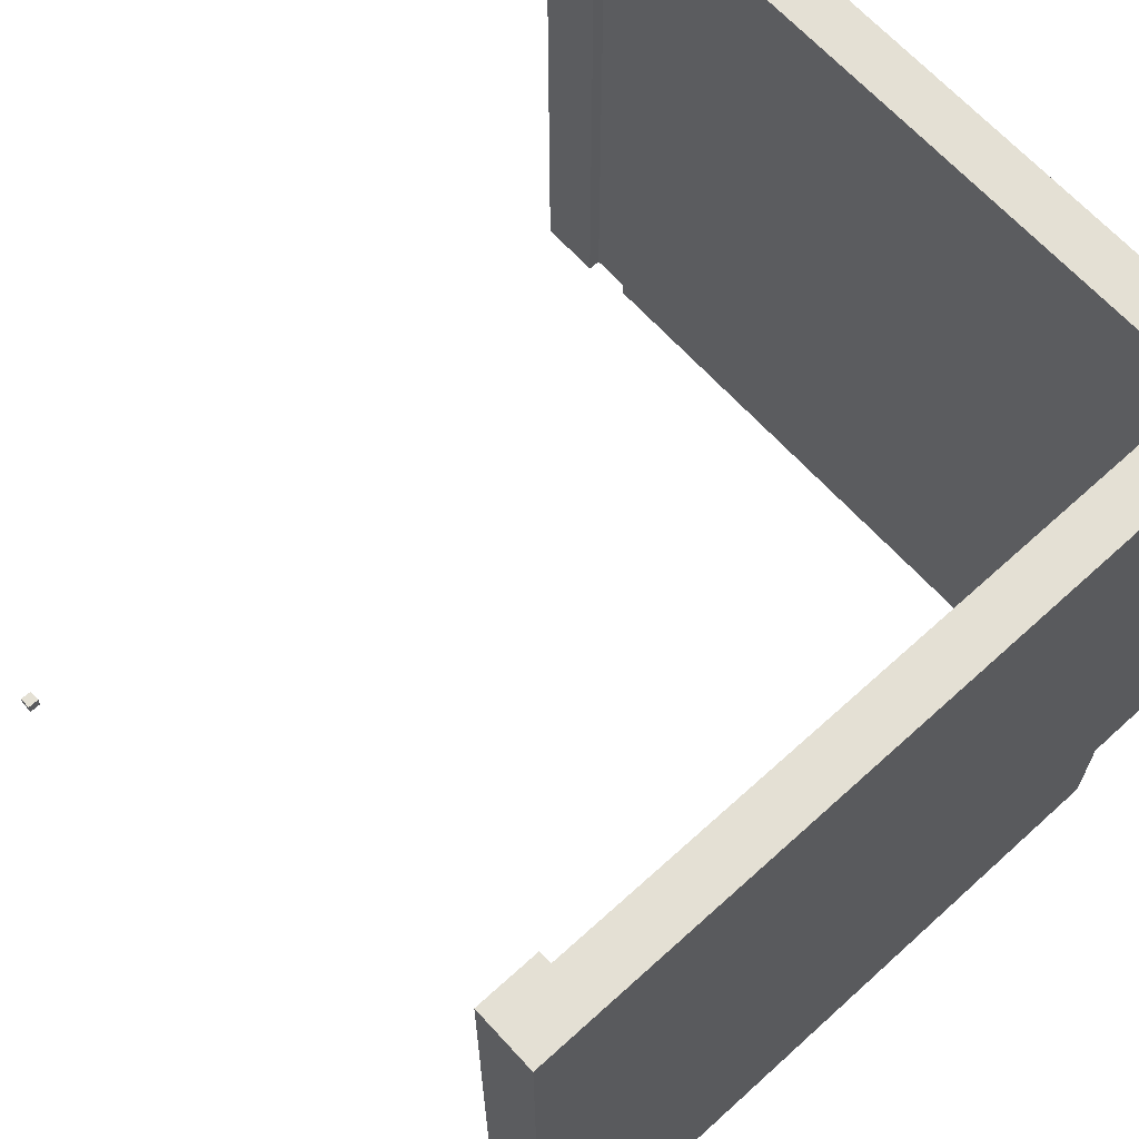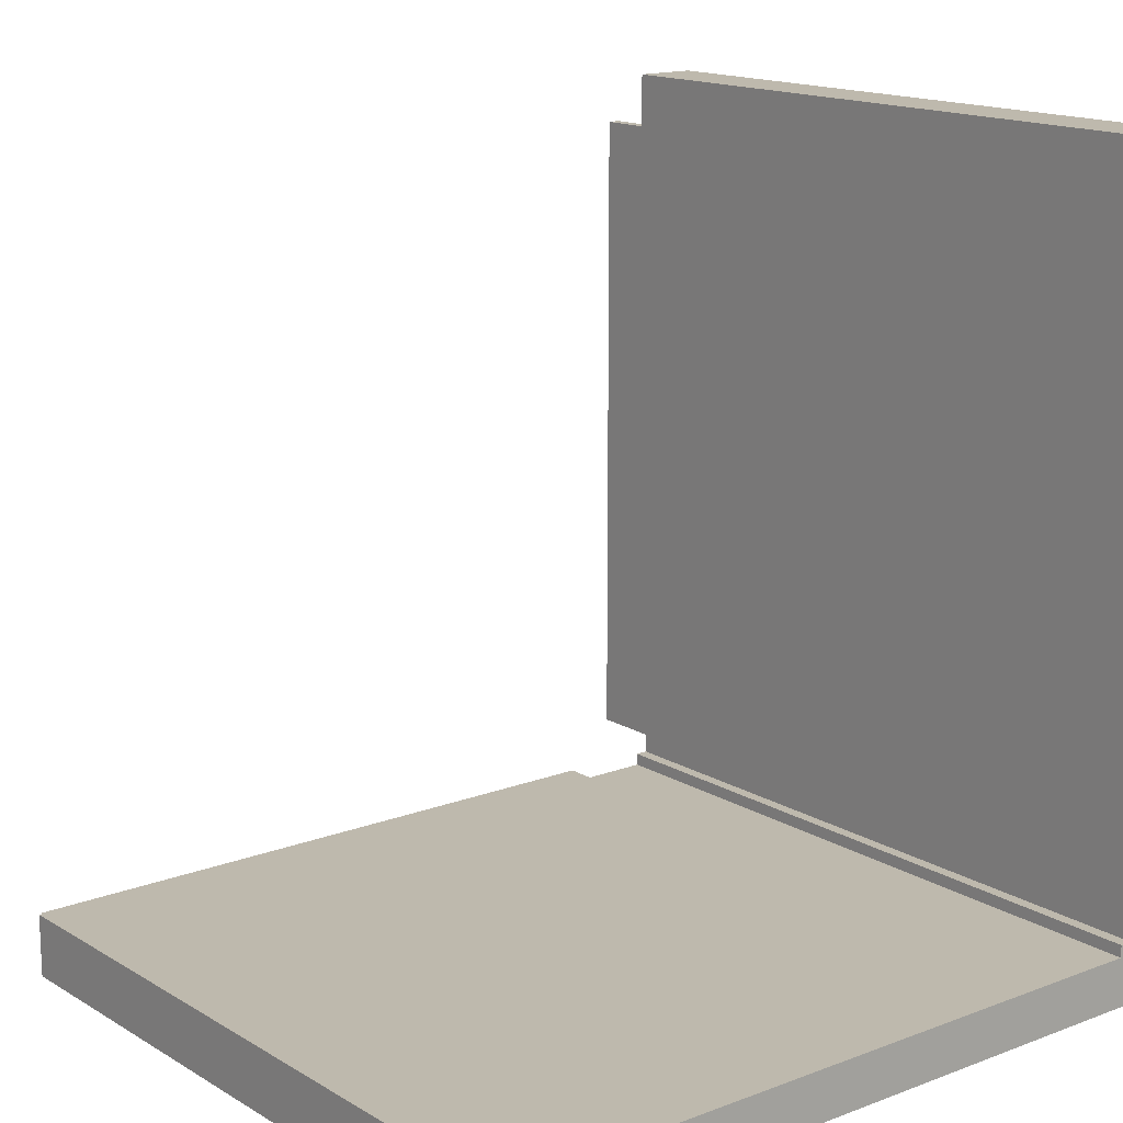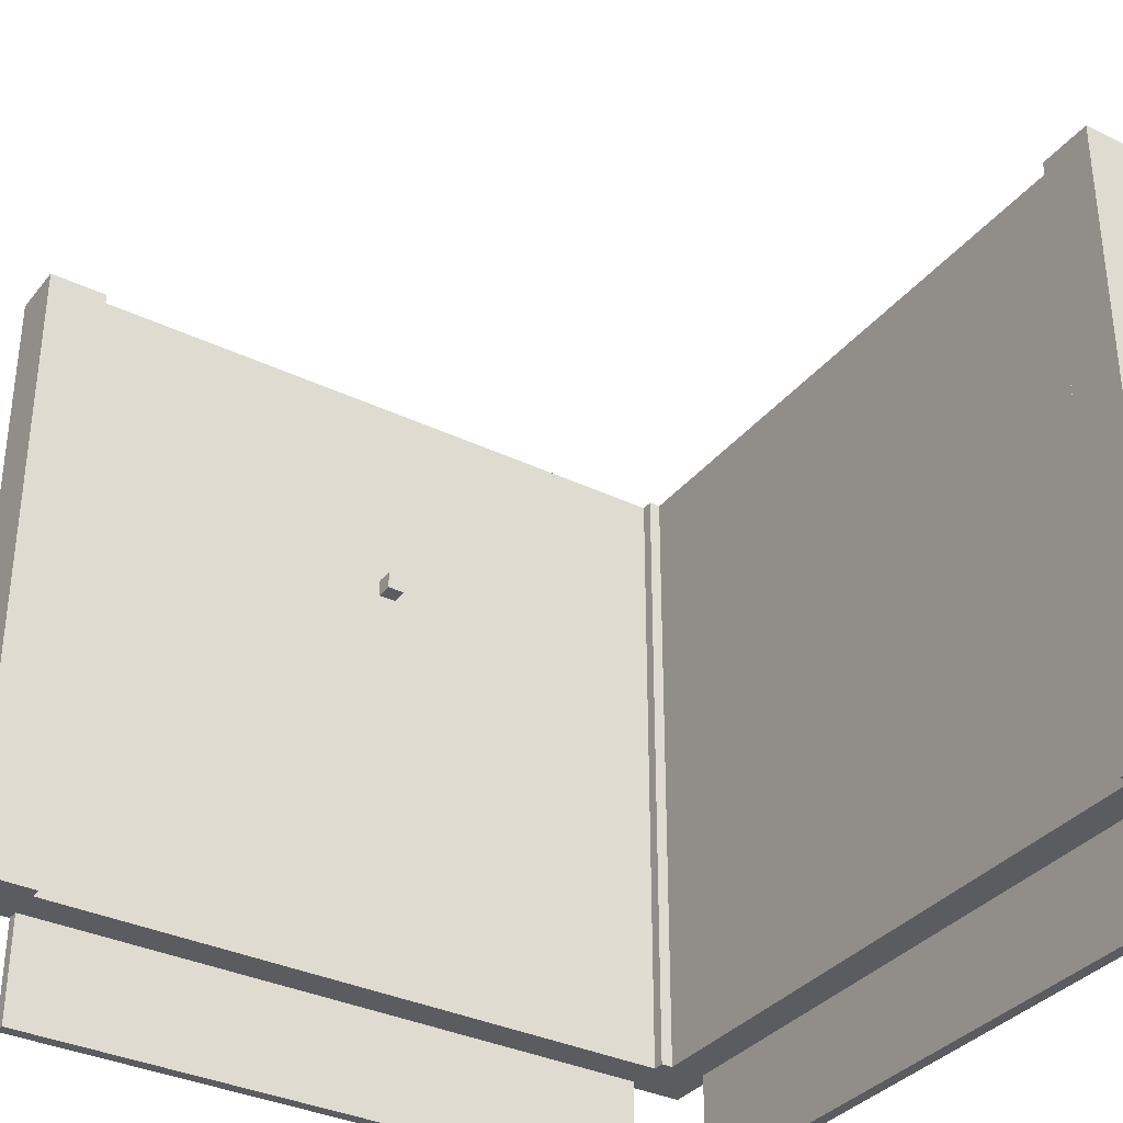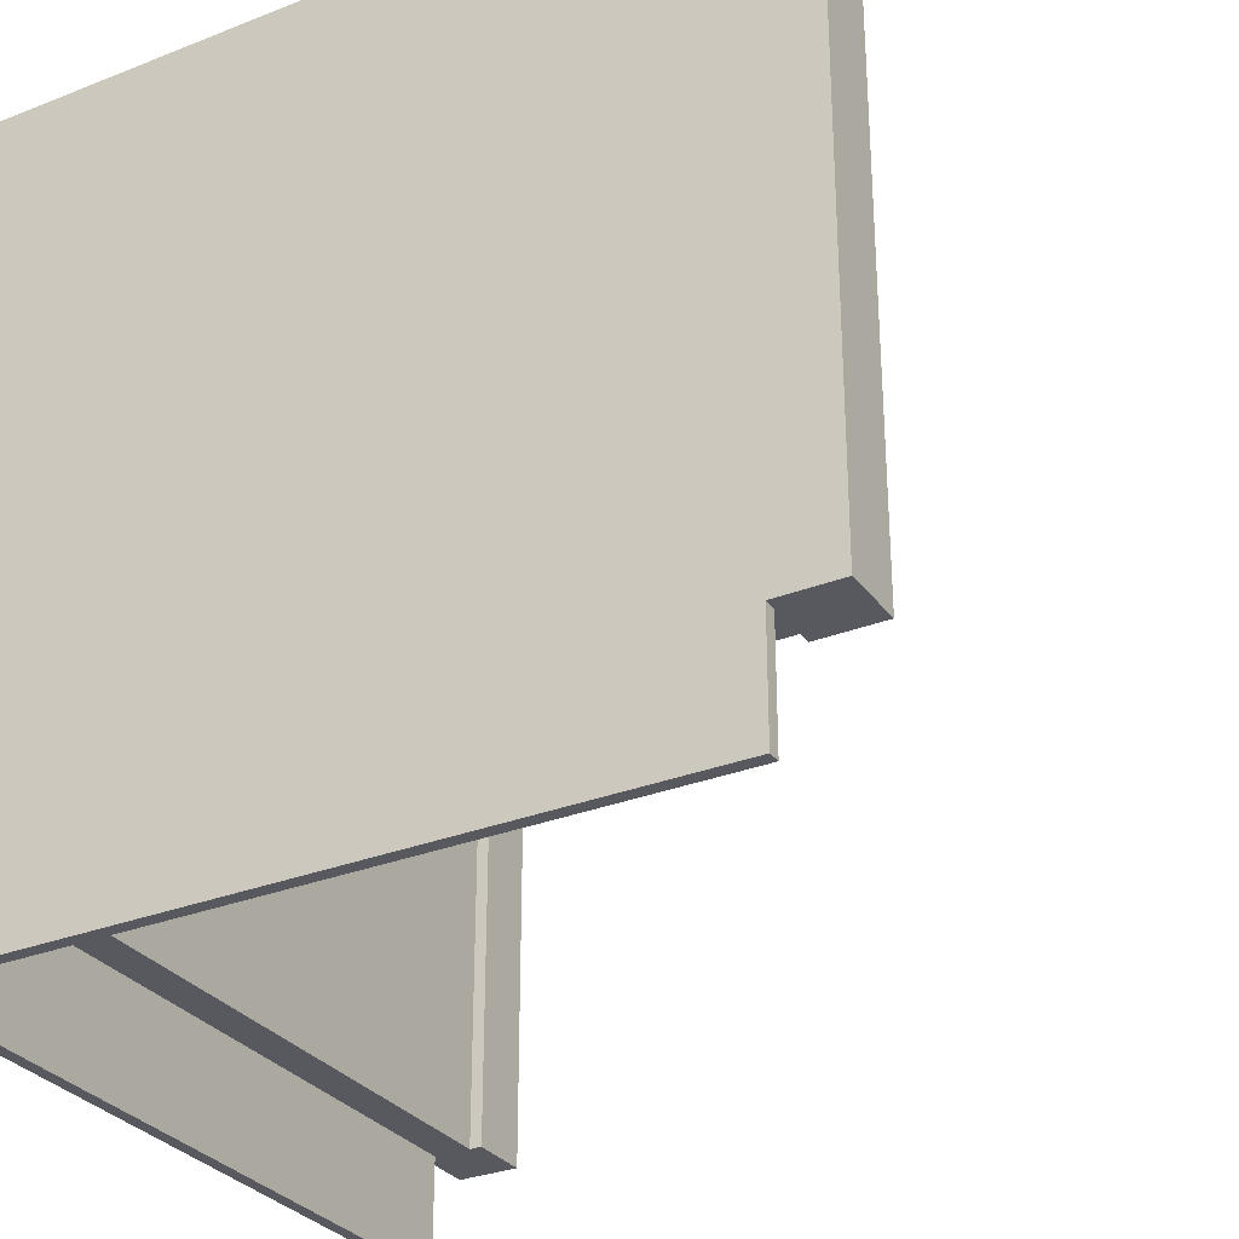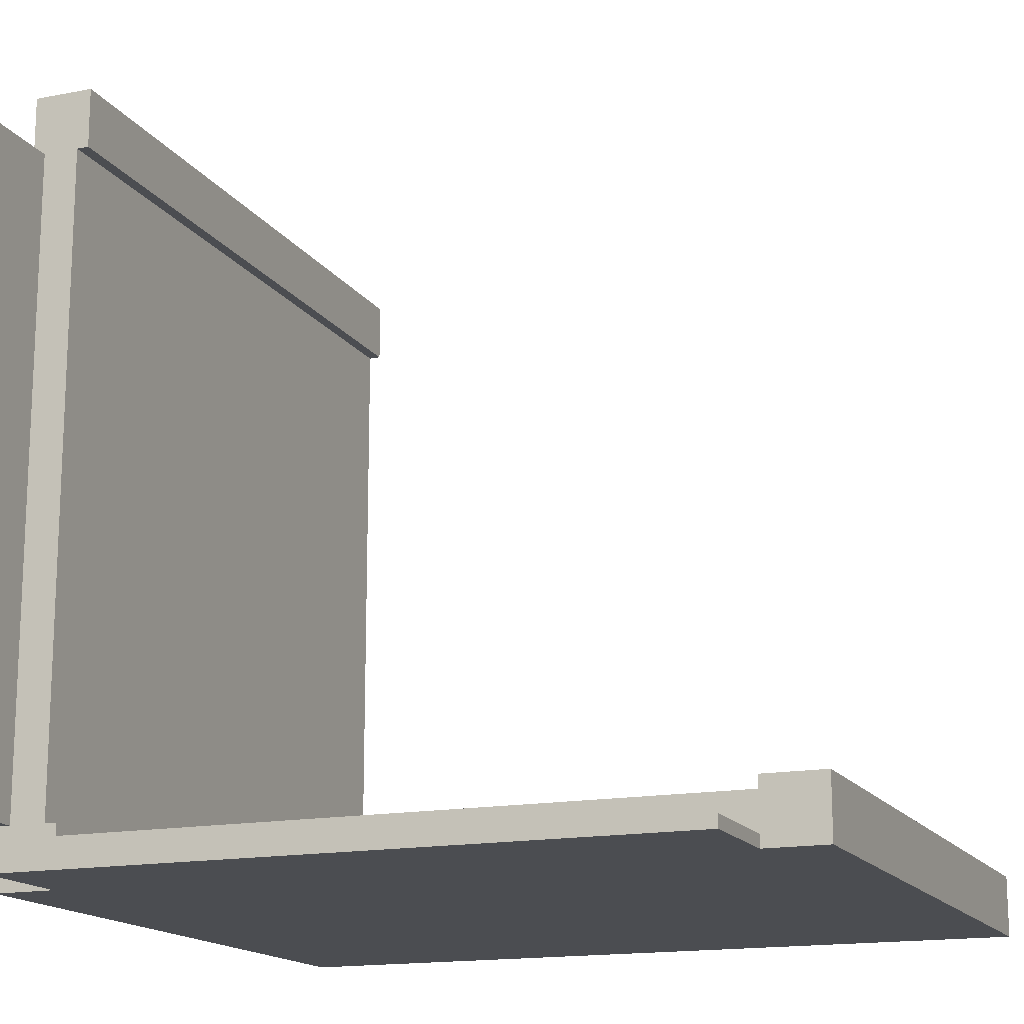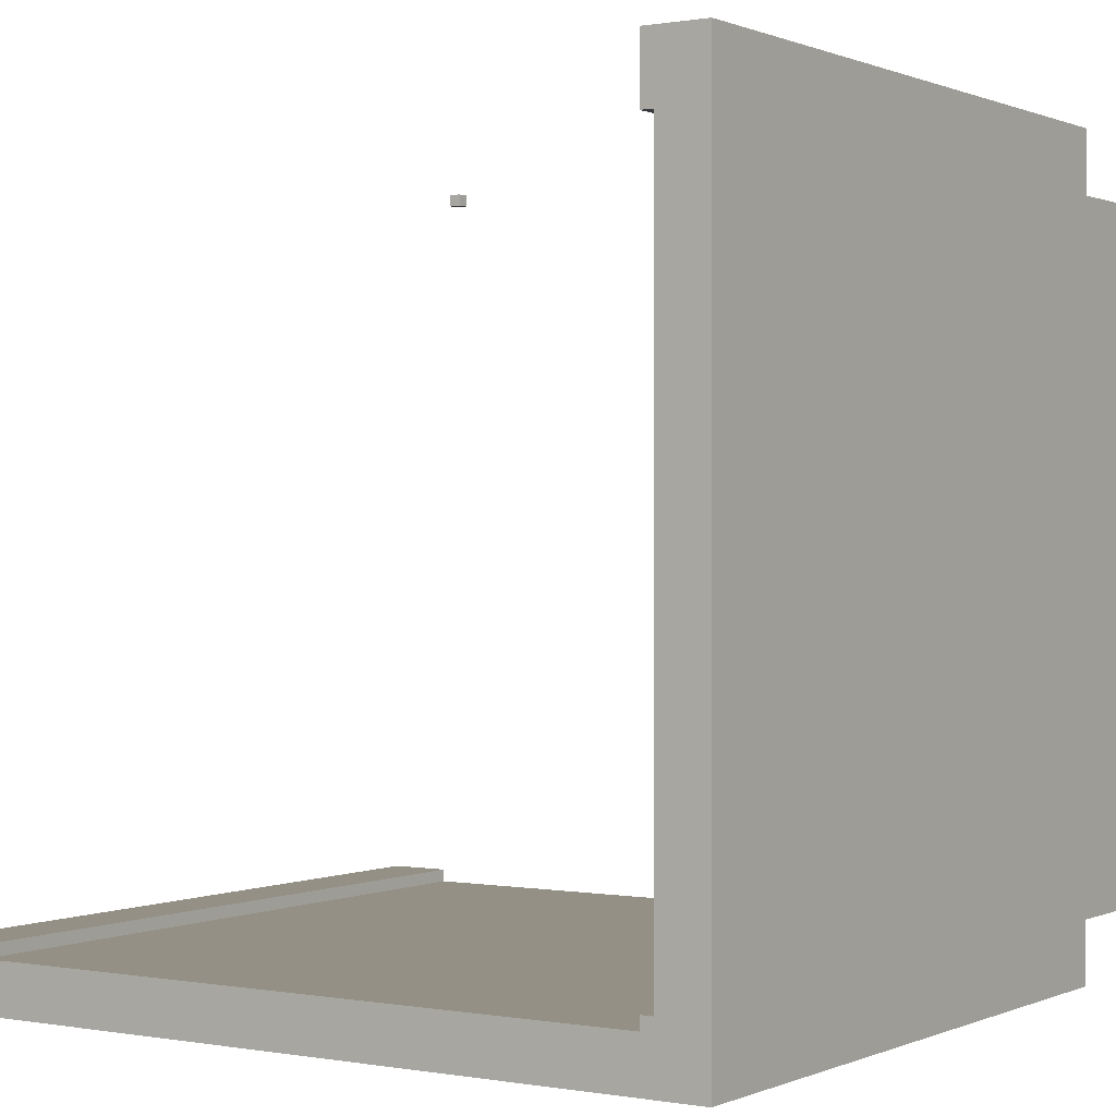
<metadata>
{"format":"obj","ext":"obj","renderer":"f3d","projection":"perspective","resolution":1024,"background":"white","views":[{"elev":66.1,"azim":137.6,"up":"+Y"},{"elev":15.3,"azim":141.2,"up":"+Z"},{"elev":-34.4,"azim":57.1,"up":"+Y"},{"elev":-30.4,"azim":-60.3,"up":"+Y"},{"elev":-15.8,"azim":22.1,"up":"+Z"},{"elev":0.4,"azim":-146.5,"up":"+Z"}]}
</metadata>
<code>
v -32 0 27
v -32 0 -27
v -32 9 32
v -32 9 27
v -32 9 -27
v -32 9 -32
v -32 63 23
v -32 63 18
v -32 63 13
v -32 63 8
v -32 63 3
v -32 63 -2
v -32 63 -7
v -32 63 -12
v -32 63 -17
v -32 63 -22
v -32 64 32
v -32 64 23
v -32 64 18
v -32 64 13
v -32 64 8
v -32 64 3
v -32 64 -2
v -32 64 -7
v -32 64 -12
v -32 64 -17
v -32 64 -22
v -32 64 -32
v -27 0 -31
v -27 0 -32
v -27 9 -31
v -27 9 -32
v 27 9 -27
v 27 9 -28
v 27 64 -27
v 27 64 -28
v 31 0 32
v 31 0 31
v 31 1 32
v 31 1 31
v -31 0 27
v -31 0 -27
v -31 9 27
v -31 9 23
v -31 9 18
v -31 9 13
v -31 9 8
v -31 9 3
v -31 9 -2
v -31 9 -7
v -31 9 -12
v -31 9 -17
v -31 9 -22
v -31 9 -27
v -28 9 27
v -28 9 23
v -28 9 18
v -28 9 13
v -28 9 8
v -28 9 3
v -28 9 -2
v -28 9 -7
v -28 9 -12
v -28 9 -17
v -28 9 -22
v -28 9 -27
v -28 64 27
v -28 64 23
v -28 64 18
v -28 64 13
v -28 64 8
v -28 64 3
v -28 64 -2
v -28 64 -7
v -28 64 -12
v -28 64 -17
v -28 64 -22
v -28 64 -27
v -27 9 32
v -27 9 27
v -27 9 -27
v -27 9 -28
v -27 64 32
v -27 64 27
v -27 64 -27
v -27 64 -28
v 27 0 -31
v 27 0 -32
v 27 9 -31
v 27 9 -32
v 32 0 32
v 32 0 31
v 32 1 32
v 32 1 31
v 32 9 -27
v 32 9 -32
v 32 64 -27
v 32 64 -32
v -32 9 32
v -32 64 32
v -27 9 32
v -27 64 32
v 31 0 32
v 31 1 32
v 32 0 32
v 32 1 32
v -32 0 27
v -32 9 27
v -31 0 27
v -31 9 27
v -28 9 -27
v -28 64 -27
v -27 9 -27
v -27 64 -27
v 27 9 -27
v 27 64 -27
v 32 9 -27
v 32 64 -27
v -27 9 -28
v -27 64 -28
v -23 9 -28
v -23 64 -28
v -18 9 -28
v -18 64 -28
v -13 9 -28
v -13 64 -28
v -8 9 -28
v -8 64 -28
v -3 9 -28
v -3 64 -28
v 2 9 -28
v 2 64 -28
v 7 9 -28
v 7 64 -28
v 12 9 -28
v 12 64 -28
v 17 9 -28
v 17 64 -28
v 22 9 -28
v 22 64 -28
v 27 9 -28
v 27 64 -28
v -27 0 -31
v -27 9 -31
v -23 9 -31
v -18 9 -31
v -13 9 -31
v -8 9 -31
v -3 9 -31
v 2 9 -31
v 7 9 -31
v 12 9 -31
v 17 9 -31
v 22 9 -31
v 27 0 -31
v 27 9 -31
v 31 0 31
v 31 1 31
v 32 0 31
v 32 1 31
v -28 9 27
v -28 64 27
v -27 9 27
v -27 64 27
v -32 0 -27
v -32 9 -27
v -31 0 -27
v -31 9 -27
v -32 9 -32
v -32 64 -32
v -27 0 -32
v -27 9 -32
v -23 63 -32
v -23 64 -32
v -18 63 -32
v -18 64 -32
v -13 63 -32
v -13 64 -32
v -8 63 -32
v -8 64 -32
v -3 63 -32
v -3 64 -32
v 2 63 -32
v 2 64 -32
v 7 63 -32
v 7 64 -32
v 12 63 -32
v 12 64 -32
v 17 63 -32
v 17 64 -32
v 22 63 -32
v 22 64 -32
v 27 0 -32
v 27 9 -32
v 32 9 -32
v 32 64 -32
v 31 0 32
v 32 0 32
v 31 0 31
v 32 0 31
v -32 0 27
v -31 0 27
v -32 0 -27
v -31 0 -27
v -27 0 -31
v 27 0 -31
v -27 0 -32
v 27 0 -32
v -32 9 32
v -27 9 32
v -32 9 27
v -31 9 27
v -28 9 27
v -27 9 27
v -31 9 23
v -28 9 23
v -31 9 18
v -28 9 18
v -31 9 13
v -28 9 13
v -31 9 8
v -28 9 8
v -31 9 3
v -28 9 3
v -31 9 -2
v -28 9 -2
v -31 9 -7
v -28 9 -7
v -31 9 -12
v -28 9 -12
v -31 9 -17
v -28 9 -17
v -31 9 -22
v -28 9 -22
v -32 9 -27
v -31 9 -27
v -28 9 -27
v -27 9 -27
v 27 9 -27
v 32 9 -27
v -27 9 -28
v -23 9 -28
v -18 9 -28
v -13 9 -28
v -8 9 -28
v -3 9 -28
v 2 9 -28
v 7 9 -28
v 12 9 -28
v 17 9 -28
v 22 9 -28
v 27 9 -28
v -27 9 -31
v -23 9 -31
v -18 9 -31
v -13 9 -31
v -8 9 -31
v -3 9 -31
v 2 9 -31
v 7 9 -31
v 12 9 -31
v 17 9 -31
v 22 9 -31
v 27 9 -31
v -32 9 -32
v -27 9 -32
v 27 9 -32
v 32 9 -32
v 31 1 32
v 32 1 32
v 31 1 31
v 32 1 31
v -32 64 32
v -27 64 32
v -28 64 27
v -27 64 27
v -32 64 23
v -28 64 23
v -32 64 18
v -28 64 18
v -32 64 13
v -28 64 13
v -32 64 8
v -28 64 8
v -32 64 3
v -28 64 3
v -32 64 -2
v -28 64 -2
v -32 64 -7
v -28 64 -7
v -32 64 -12
v -28 64 -12
v -32 64 -17
v -28 64 -17
v -32 64 -22
v -28 64 -22
v -28 64 -27
v -27 64 -27
v 27 64 -27
v 32 64 -27
v -27 64 -28
v -23 64 -28
v -18 64 -28
v -13 64 -28
v -8 64 -28
v -3 64 -28
v 2 64 -28
v 7 64 -28
v 12 64 -28
v 17 64 -28
v 22 64 -28
v 27 64 -28
v -32 64 -32
v -23 64 -32
v -18 64 -32
v -13 64 -32
v -8 64 -32
v -3 64 -32
v 2 64 -32
v 7 64 -32
v 12 64 -32
v 17 64 -32
v 22 64 -32
v 32 64 -32
f 4 2 1
f 5 2 4
f 7 4 3
f 7 6 5
f 7 5 4
f 8 6 7
f 9 6 8
f 10 6 9
f 11 6 10
f 12 6 11
f 13 6 12
f 14 6 13
f 15 6 14
f 16 6 15
f 17 7 3
f 18 8 7
f 18 7 17
f 19 9 8
f 19 8 18
f 20 10 9
f 20 9 19
f 21 11 10
f 21 10 20
f 22 12 11
f 22 11 21
f 23 13 12
f 23 12 22
f 24 14 13
f 24 13 23
f 25 15 14
f 25 14 24
f 26 16 15
f 26 15 25
f 27 6 16
f 27 16 26
f 28 6 27
f 31 30 29
f 32 30 31
f 35 34 33
f 36 34 35
f 39 38 37
f 40 38 39
f 41 42 43
f 43 42 44
f 44 42 45
f 45 42 46
f 46 42 47
f 47 42 48
f 48 42 49
f 49 42 50
f 50 42 51
f 51 42 52
f 52 42 53
f 53 42 54
f 55 56 67
f 56 57 68
f 67 56 68
f 57 58 69
f 68 57 69
f 58 59 70
f 69 58 70
f 59 60 71
f 70 59 71
f 60 61 72
f 71 60 72
f 61 62 73
f 72 61 73
f 62 63 74
f 73 62 74
f 63 64 75
f 74 63 75
f 64 65 76
f 75 64 76
f 65 66 77
f 76 65 77
f 77 66 78
f 79 80 83
f 83 80 84
f 81 82 85
f 85 82 86
f 87 88 89
f 89 88 90
f 91 92 93
f 93 92 94
f 95 96 97
f 97 96 98
f 101 100 99
f 102 100 101
f 105 104 103
f 106 104 105
f 109 108 107
f 110 108 109
f 113 112 111
f 114 112 113
f 117 116 115
f 118 116 117
f 121 120 119
f 122 120 121
f 123 122 121
f 124 122 123
f 125 124 123
f 126 124 125
f 127 126 125
f 128 126 127
f 129 128 127
f 130 128 129
f 131 130 129
f 132 130 131
f 133 132 131
f 134 132 133
f 135 134 133
f 136 134 135
f 137 136 135
f 138 136 137
f 139 138 137
f 140 138 139
f 141 140 139
f 142 140 141
f 145 144 143
f 146 145 143
f 147 146 143
f 148 147 143
f 149 148 143
f 150 149 143
f 151 150 143
f 152 151 143
f 153 152 143
f 154 153 143
f 155 154 143
f 156 154 155
f 157 158 159
f 159 158 160
f 161 162 163
f 163 162 164
f 165 166 167
f 167 166 168
f 169 170 172
f 172 170 173
f 171 172 173
f 173 170 174
f 171 173 175
f 173 174 175
f 175 174 176
f 171 175 177
f 175 176 177
f 177 176 178
f 171 177 179
f 177 178 179
f 179 178 180
f 171 179 181
f 179 180 181
f 181 180 182
f 171 181 183
f 181 182 183
f 183 182 184
f 171 183 185
f 183 184 185
f 185 184 186
f 171 185 187
f 185 186 187
f 187 186 188
f 171 187 189
f 187 188 189
f 189 188 190
f 171 189 191
f 189 190 191
f 191 190 192
f 171 191 193
f 191 192 193
f 193 192 194
f 194 192 195
f 195 192 196
f 199 198 197
f 200 198 199
f 203 202 201
f 204 202 203
f 207 206 205
f 208 206 207
f 211 210 209
f 212 210 211
f 213 210 212
f 214 210 213
f 215 213 212
f 216 213 215
f 217 216 215
f 218 216 217
f 219 218 217
f 220 218 219
f 221 220 219
f 222 220 221
f 223 222 221
f 224 222 223
f 225 224 223
f 226 224 225
f 227 226 225
f 228 226 227
f 229 228 227
f 230 228 229
f 231 230 229
f 232 230 231
f 233 232 231
f 234 232 233
f 236 234 233
f 237 234 236
f 241 238 237
f 241 237 236
f 241 236 235
f 252 240 239
f 253 241 235
f 253 242 241
f 254 243 242
f 254 242 253
f 255 244 243
f 255 243 254
f 256 245 244
f 256 244 255
f 257 246 245
f 257 245 256
f 258 247 246
f 258 246 257
f 259 248 247
f 259 247 258
f 260 249 248
f 260 248 259
f 261 250 249
f 261 249 260
f 262 251 250
f 262 250 261
f 263 252 251
f 263 251 262
f 264 240 252
f 264 252 263
f 265 253 235
f 266 253 265
f 267 240 264
f 268 240 267
f 269 270 271
f 271 270 272
f 273 274 275
f 275 274 276
f 273 275 277
f 277 275 278
f 277 278 279
f 279 278 280
f 279 280 281
f 281 280 282
f 281 282 283
f 283 282 284
f 283 284 285
f 285 284 286
f 285 286 287
f 287 286 288
f 287 288 289
f 289 288 290
f 289 290 291
f 291 290 292
f 291 292 293
f 293 292 294
f 293 294 295
f 295 294 296
f 295 296 297
f 297 298 301
f 299 300 312
f 295 297 313
f 297 301 313
f 301 302 313
f 302 303 314
f 313 302 314
f 303 304 315
f 314 303 315
f 304 305 316
f 315 304 316
f 305 306 317
f 316 305 317
f 306 307 318
f 317 306 318
f 307 308 319
f 318 307 319
f 308 309 320
f 319 308 320
f 309 310 321
f 320 309 321
f 310 311 322
f 321 310 322
f 311 312 323
f 322 311 323
f 312 300 324
f 323 312 324

</code>
